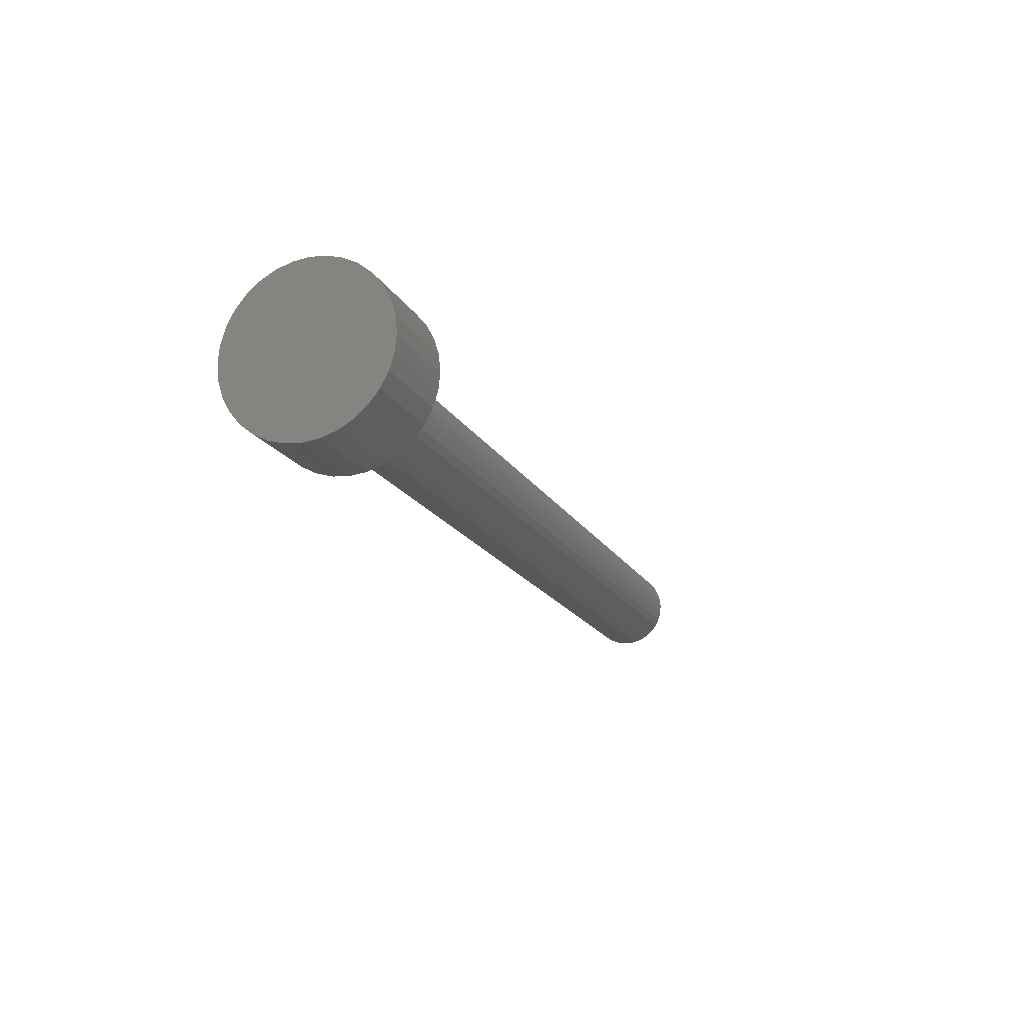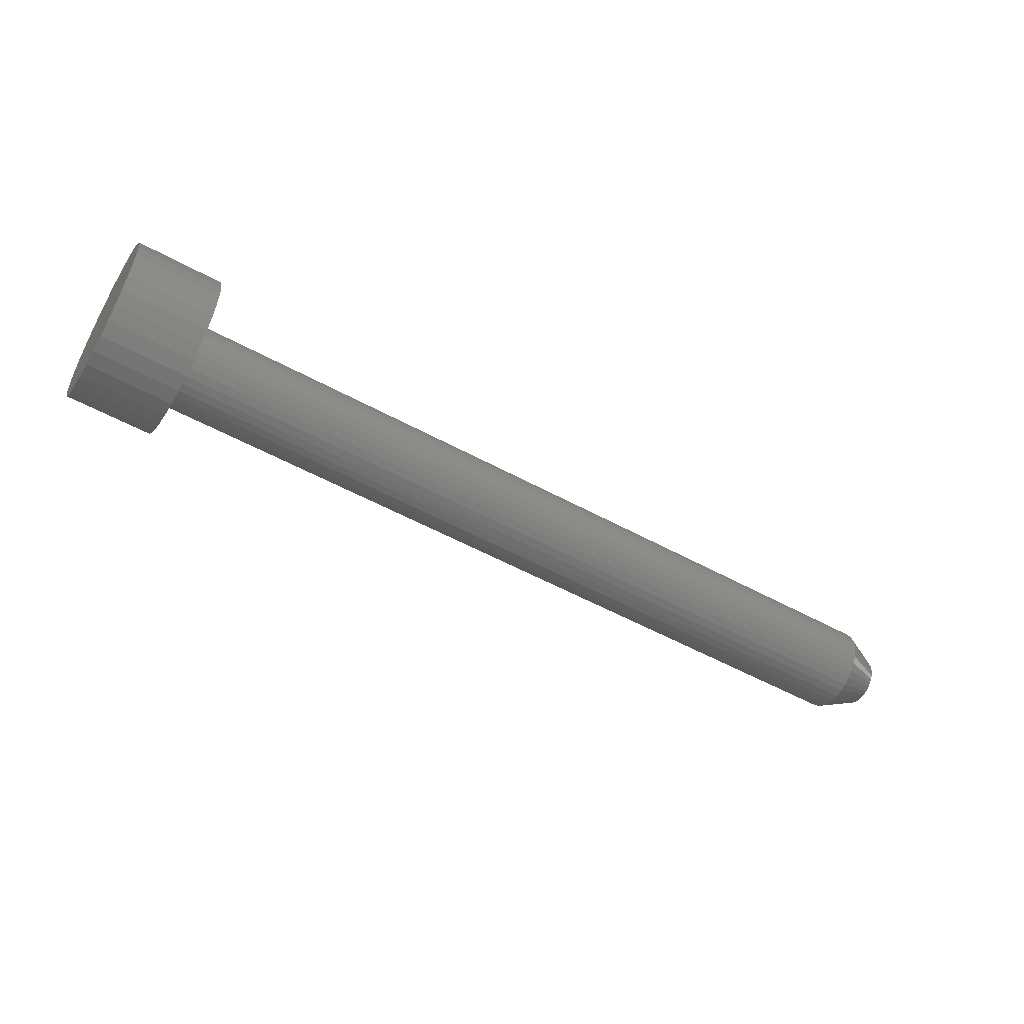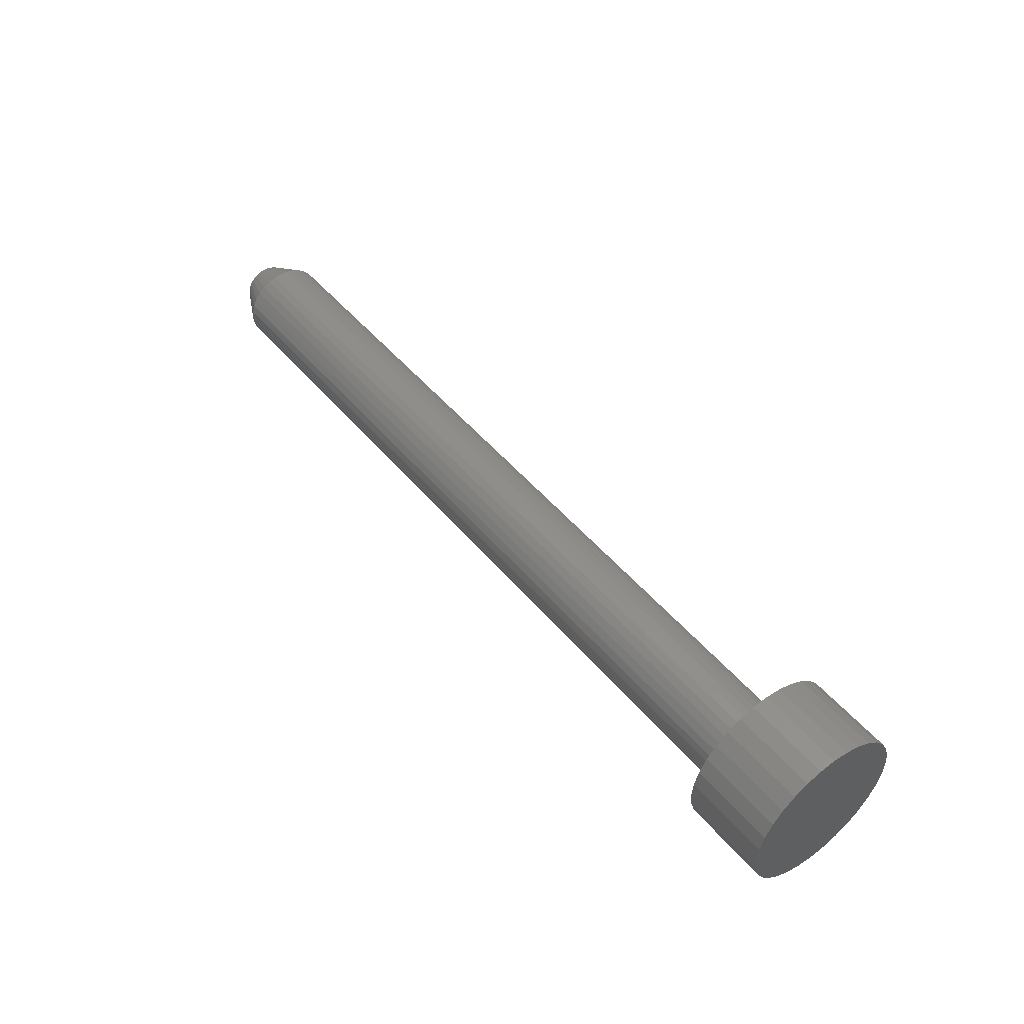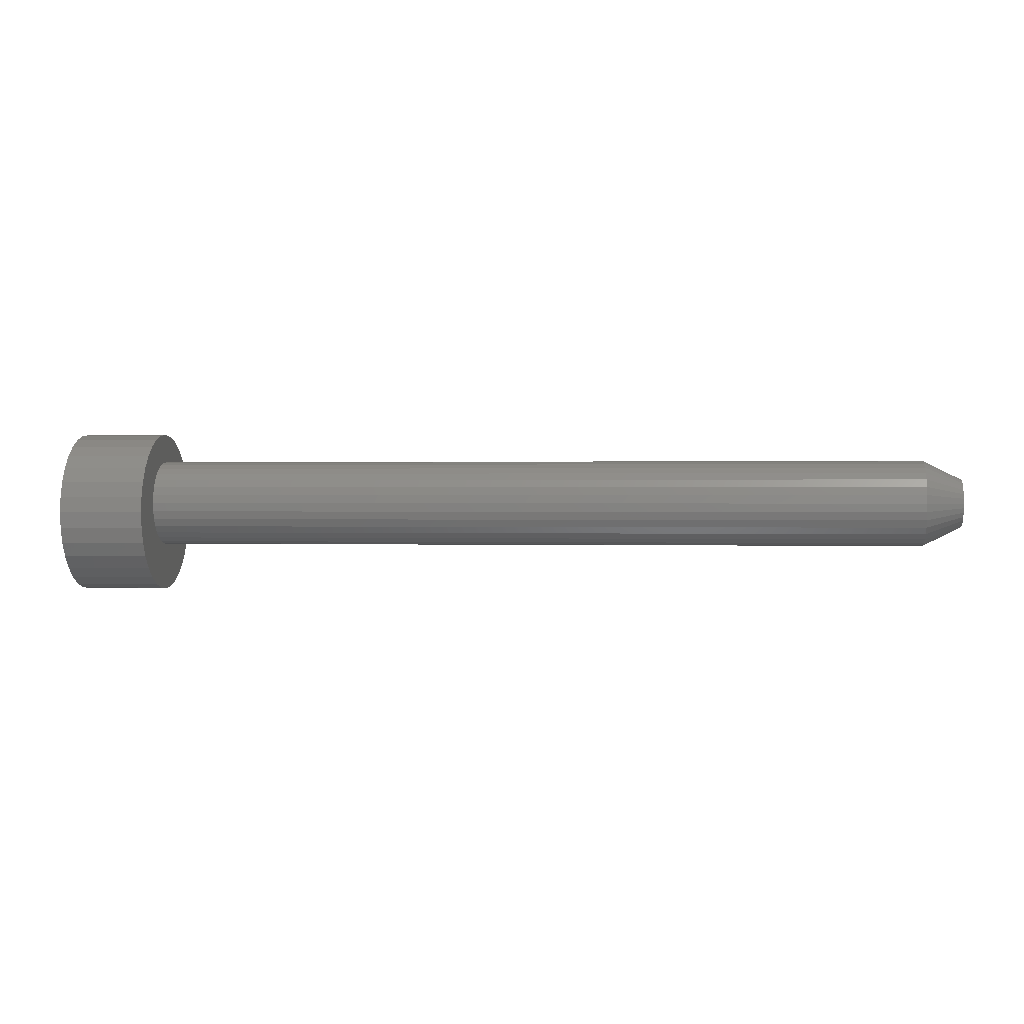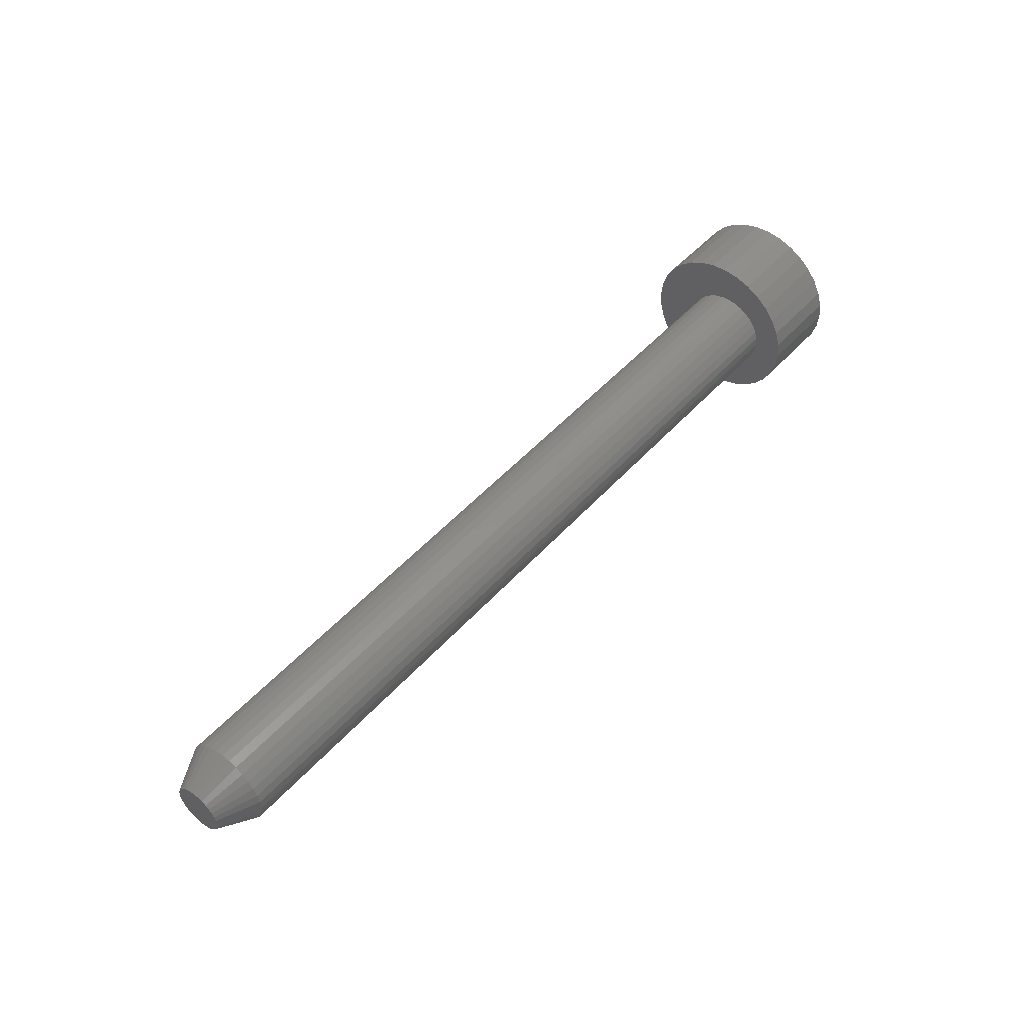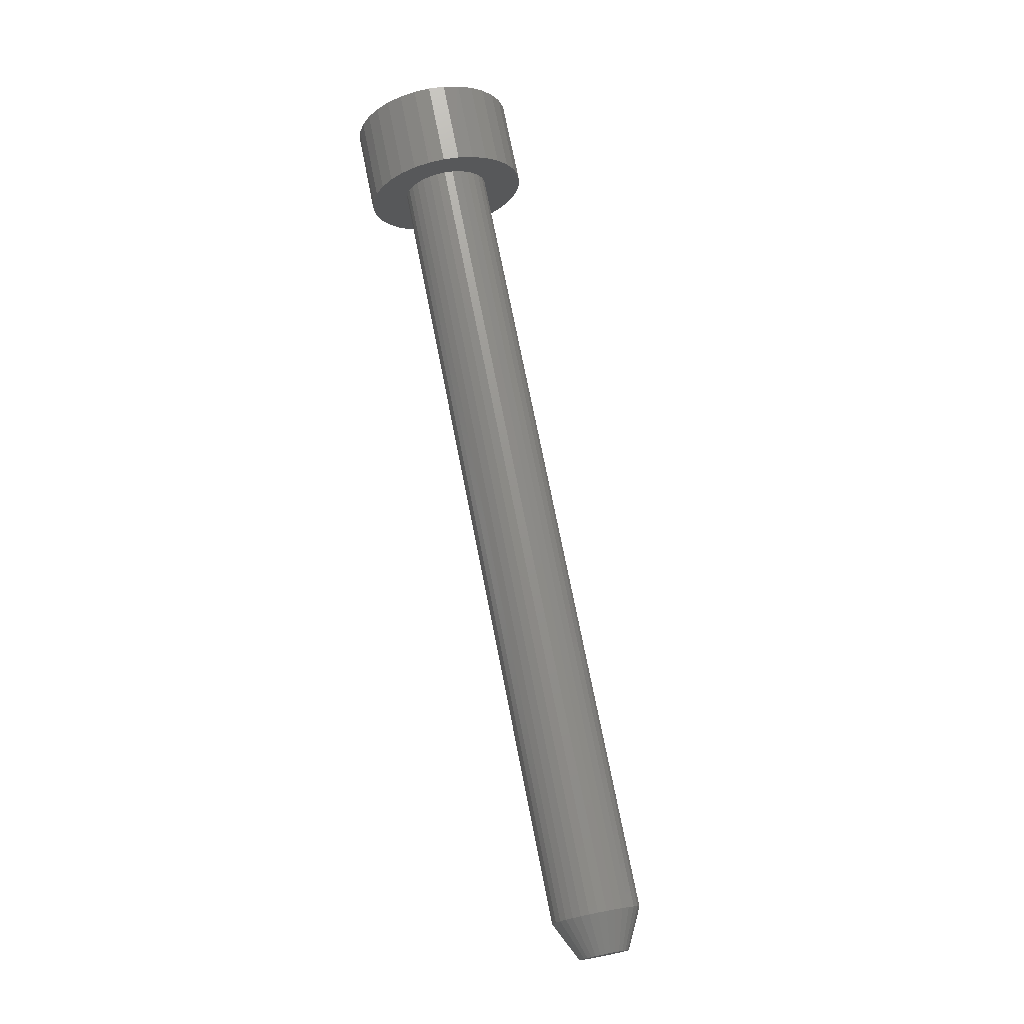
<metadata>
{"format":"stl","ext":"stl","renderer":"f3d","projection":"perspective","resolution":1024,"background":"white","views":[{"elev":-18.2,"azim":-68.5,"up":"+Z"},{"elev":-53.1,"azim":-30.5,"up":"+Z"},{"elev":48.7,"azim":-127.9,"up":"+Z"},{"elev":0.5,"azim":6.5,"up":"+Y"},{"elev":49.0,"azim":129.7,"up":"+Z"},{"elev":73.5,"azim":78.8,"up":"+Y"}]}
</metadata>
<code>
# stl→obj: 160 verts, 316 faces
v 0.75 0.004276 0.0199
v 0.75 0.0003938 0.01952
v 0.75 -0.00334 0.01839
v 0.75 0.008159 0.01952
v 0.75 0.01189 0.01839
v 0.75 -0.00678 0.01655
v 0.75 0.01533 0.01655
v 0.75 -0.009796 0.01407
v 0.75 0.01835 0.01407
v 0.75 -0.01227 0.01106
v 0.75 0.02082 0.01106
v 0.75 -0.01411 0.007616
v 0.75 0.02266 0.007616
v 0.75 -0.01524 0.003883
v 0.75 0.0238 0.003883
v 0.75 0.0238 -0.003883
v 0.75 -0.01411 -0.007616
v 0.75 0.02266 -0.007616
v 0.75 -0.01227 -0.01106
v 0.75 0.02082 -0.01106
v 0.75 -0.009796 -0.01407
v 0.75 0.01835 -0.01407
v 0.75 -0.00678 -0.01655
v 0.75 0.01533 -0.01655
v 0.75 -0.00334 -0.01839
v 0.75 0.01189 -0.01839
v 0.75 0.0003938 -0.01952
v 0.75 0.004276 -0.0199
v 0.75 0.008159 -0.01952
v 0.75 0.02418 1.015e-17
v 0.75 -0.01562 7.412e-10
v 0.75 -0.01524 -0.003883
v 0.07031 0.0398 -4.351e-18
v 0.7188 0.0398 -1.305e-17
v 0.07031 0.03912 -0.006931
v 0.7188 0.03912 -0.006931
v 0.07031 0.0371 -0.0136
v 0.7188 0.0371 -0.0136
v 0.07031 0.03382 -0.01974
v 0.7188 0.03382 -0.01974
v 0.07031 0.0294 -0.02512
v 0.7188 0.0294 -0.02512
v 0.07031 0.02401 -0.02954
v 0.7188 0.02401 -0.02954
v 0.07031 0.01787 -0.03282
v 0.7188 0.01787 -0.03282
v 0.07031 0.01121 -0.03484
v 0.7188 0.01121 -0.03484
v 0.07031 0.004276 -0.03553
v 0.7188 0.004276 -0.03553
v 0.07031 -0.002655 -0.03484
v 0.7188 -0.002655 -0.03484
v 0.07031 -0.009319 -0.03282
v 0.7188 -0.009319 -0.03282
v 0.07031 -0.01546 -0.02954
v 0.7188 -0.01546 -0.02954
v 0.07031 -0.02084 -0.02512
v 0.7188 -0.02084 -0.02512
v 0.07031 -0.02526 -0.01974
v 0.7188 -0.02526 -0.01974
v 0.07031 -0.02855 -0.0136
v 0.7188 -0.02855 -0.0136
v 0.07031 -0.03057 -0.006931
v 0.7188 -0.03057 -0.006931
v 0.07031 -0.03125 4.351e-18
v 0.7188 -0.03125 4.351e-18
v 0.07031 -0.03057 0.006931
v 0.7188 -0.03057 0.006931
v 0.07031 -0.02855 0.0136
v 0.7188 -0.02855 0.0136
v 0.07031 -0.02526 0.01974
v 0.7188 -0.02526 0.01974
v 0.07031 -0.02084 0.02512
v 0.7188 -0.02084 0.02512
v 0.07031 -0.01546 0.02954
v 0.7188 -0.01546 0.02954
v 0.07031 -0.009319 0.03282
v 0.7188 -0.009319 0.03282
v 0.07031 -0.002655 0.03484
v 0.7188 -0.002655 0.03484
v 0.07031 0.004276 0.03553
v 0.7188 0.004276 0.03553
v 0.07031 0.01121 0.03484
v 0.7188 0.01121 0.03484
v 0.07031 0.01787 0.03282
v 0.7188 0.01787 0.03282
v 0.07031 0.02401 0.02954
v 0.7188 0.02401 0.02954
v 0.07031 0.0294 0.02512
v 0.7188 0.0294 0.02512
v 0.07031 0.03382 0.01974
v 0.7188 0.03382 0.01974
v 0.07031 0.0371 0.0136
v 0.7188 0.0371 0.0136
v 0.07031 0.03912 0.006931
v 0.7188 0.03912 0.006931
v 0.07031 -0.003207 0.06711
v 0.07031 -0.0163 0.06582
v 0.07031 -0.02889 0.062
v 0.07031 -0.0652 0.02568
v 0.07031 -0.06902 0.01309
v 0.07031 -0.06902 -0.01309
v 0.07031 -0.0652 -0.02568
v 0.07031 0.05879 0.02568
v 0.07031 0.06261 0.01309
v 0.07031 0.06261 -0.01309
v 0.07031 0.05879 -0.02568
v 0.07031 0.0639 -8.218e-18
v 0.07031 -0.07031 8.218e-18
v 0.07031 -0.059 0.03728
v 0.07031 0.05259 0.03728
v 0.07031 0.04424 0.04745
v 0.07031 0.03407 0.0558
v 0.07031 0.02247 0.062
v 0.07031 0.009884 0.06582
v 0.07031 -0.04049 0.0558
v 0.07031 -0.05066 0.04745
v 0.07031 -0.059 -0.03728
v 0.07031 -0.05066 -0.04745
v 0.07031 -0.04049 -0.0558
v 0.07031 -0.02889 -0.062
v 0.07031 -0.0163 -0.06582
v 0.07031 -0.003207 -0.06711
v 0.07031 0.009884 -0.06582
v 0.07031 0.02247 -0.062
v 0.07031 0.03407 -0.0558
v 0.07031 0.04424 -0.04745
v 0.07031 0.05259 -0.03728
v 0 -0.003207 0.06711
v 0 0.009884 0.06582
v 0 -0.0163 0.06582
v 0 -0.02889 0.062
v 0 0.02247 0.062
v 0 -0.04049 0.0558
v 0 0.03407 0.0558
v 0 -0.05066 0.04745
v 0 0.04424 0.04745
v 0 -0.059 0.03728
v 0 0.05259 0.03728
v 0 0.04424 -0.04745
v 0 -0.05066 -0.04745
v 0 0.05259 -0.03728
v 0 -0.04049 -0.0558
v 0 0.03407 -0.0558
v 0 -0.02889 -0.062
v 0 0.02247 -0.062
v 0 -0.0163 -0.06582
v 0 0.009884 -0.06582
v 0 -0.003207 -0.06711
v 0 -0.059 -0.03728
v 0 -0.0652 -0.02568
v 0 0.05879 -0.02568
v 0 -0.06902 -0.01309
v 0 0.06261 -0.01309
v 0 -0.07031 8.218e-18
v 0 0.0639 -8.218e-18
v 0 -0.06902 0.01309
v 0 0.06261 0.01309
v 0 -0.0652 0.02568
v 0 0.05879 0.02568
f 1 2 3
f 4 1 3
f 4 3 5
f 5 3 6
f 5 6 7
f 7 6 8
f 7 8 9
f 9 8 10
f 9 10 11
f 11 10 12
f 11 12 13
f 13 12 14
f 13 14 15
f 16 17 18
f 18 17 19
f 18 19 20
f 20 19 21
f 20 21 22
f 22 21 23
f 22 23 24
f 24 23 25
f 24 25 26
f 26 25 27
f 26 27 28
f 26 28 29
f 15 14 30
f 30 14 31
f 30 31 16
f 16 31 32
f 16 32 17
f 33 34 35
f 35 34 36
f 35 36 37
f 37 36 38
f 37 38 39
f 39 38 40
f 39 40 41
f 41 40 42
f 41 42 43
f 43 42 44
f 43 44 45
f 45 44 46
f 45 46 47
f 47 46 48
f 47 48 49
f 49 48 50
f 49 50 51
f 51 50 52
f 51 52 53
f 53 52 54
f 53 54 55
f 55 54 56
f 55 56 57
f 57 56 58
f 57 58 59
f 59 58 60
f 59 60 61
f 61 60 62
f 61 62 63
f 63 62 64
f 63 64 65
f 65 64 66
f 65 66 67
f 67 66 68
f 67 68 69
f 69 68 70
f 69 70 71
f 71 70 72
f 71 72 73
f 73 72 74
f 73 74 75
f 75 74 76
f 75 76 77
f 77 76 78
f 77 78 79
f 79 78 80
f 79 80 81
f 81 80 82
f 81 82 83
f 83 82 84
f 83 84 85
f 85 84 86
f 85 86 87
f 87 86 88
f 87 88 89
f 89 88 90
f 89 90 91
f 91 90 92
f 91 92 93
f 93 92 94
f 93 94 95
f 95 94 96
f 95 96 33
f 33 96 34
f 31 14 66
f 14 68 66
f 34 96 30
f 96 15 30
f 96 94 13
f 15 96 13
f 94 92 11
f 13 94 11
f 92 90 9
f 11 92 9
f 90 88 7
f 9 90 7
f 88 86 5
f 7 88 5
f 86 84 4
f 5 86 4
f 84 82 1
f 4 84 1
f 82 80 2
f 1 82 2
f 80 78 3
f 2 80 3
f 78 76 6
f 3 78 6
f 76 74 8
f 6 76 8
f 74 72 10
f 8 74 10
f 72 70 12
f 10 72 12
f 14 70 68
f 12 70 14
f 30 16 34
f 16 36 34
f 66 64 31
f 64 32 31
f 64 62 17
f 32 64 17
f 62 60 19
f 17 62 19
f 60 58 21
f 19 60 21
f 58 56 23
f 21 58 23
f 56 54 25
f 23 56 25
f 54 52 27
f 25 54 27
f 52 50 28
f 27 52 28
f 50 48 29
f 28 50 29
f 48 46 26
f 29 48 26
f 46 44 24
f 26 46 24
f 44 42 22
f 24 44 22
f 42 40 20
f 22 42 20
f 40 38 18
f 20 40 18
f 16 38 36
f 18 38 16
f 97 98 99
f 75 100 73
f 71 73 100
f 100 101 71
f 71 101 69
f 67 69 101
f 63 102 61
f 61 102 103
f 59 61 103
f 59 103 57
f 55 57 103
f 104 89 91
f 104 91 93
f 104 93 105
f 105 93 95
f 33 105 95
f 106 35 37
f 106 37 39
f 106 39 107
f 107 39 41
f 107 41 43
f 108 105 33
f 108 33 35
f 108 35 106
f 109 102 63
f 109 63 65
f 109 65 67
f 109 67 101
f 110 100 75
f 110 75 77
f 110 77 79
f 110 79 81
f 81 111 112
f 81 112 113
f 81 113 114
f 81 114 115
f 81 115 97
f 81 97 99
f 81 99 116
f 81 116 117
f 81 117 110
f 49 118 119
f 49 119 120
f 49 120 121
f 49 121 122
f 49 122 123
f 49 123 124
f 49 124 125
f 49 125 126
f 49 126 127
f 49 127 128
f 118 49 51
f 118 51 53
f 118 53 55
f 118 55 103
f 111 81 83
f 111 83 85
f 111 85 87
f 111 87 89
f 111 89 104
f 128 107 43
f 128 43 45
f 128 45 47
f 128 47 49
f 129 130 131
f 132 131 130
f 133 132 130
f 134 132 133
f 135 134 133
f 136 134 135
f 137 136 135
f 138 136 137
f 139 138 137
f 140 141 142
f 143 141 140
f 144 143 140
f 145 143 144
f 146 145 144
f 147 145 146
f 148 147 146
f 149 147 148
f 141 150 142
f 142 150 151
f 142 151 152
f 152 151 153
f 152 153 154
f 154 153 155
f 154 155 156
f 156 155 157
f 156 157 158
f 158 157 159
f 158 159 160
f 160 159 138
f 160 138 139
f 156 108 154
f 154 108 106
f 154 106 152
f 152 106 107
f 152 107 142
f 142 107 128
f 142 128 140
f 140 128 127
f 140 127 144
f 144 127 126
f 144 126 146
f 146 126 125
f 146 125 148
f 148 125 124
f 148 124 149
f 149 124 123
f 149 123 147
f 147 123 122
f 147 122 145
f 145 122 121
f 145 121 143
f 143 121 120
f 143 120 141
f 141 120 119
f 141 119 150
f 150 119 118
f 150 118 151
f 151 118 103
f 151 103 153
f 153 103 102
f 153 102 155
f 155 102 109
f 155 109 157
f 157 109 101
f 157 101 159
f 159 101 100
f 159 100 138
f 138 100 110
f 138 110 136
f 136 110 117
f 136 117 134
f 134 117 116
f 134 116 132
f 132 116 99
f 132 99 131
f 131 99 98
f 131 98 129
f 129 98 97
f 129 97 130
f 130 97 115
f 130 115 133
f 133 115 114
f 133 114 135
f 135 114 113
f 135 113 137
f 137 113 112
f 137 112 139
f 139 112 111
f 139 111 160
f 160 111 104
f 160 104 158
f 158 104 105
f 158 105 156
f 156 105 108

</code>
